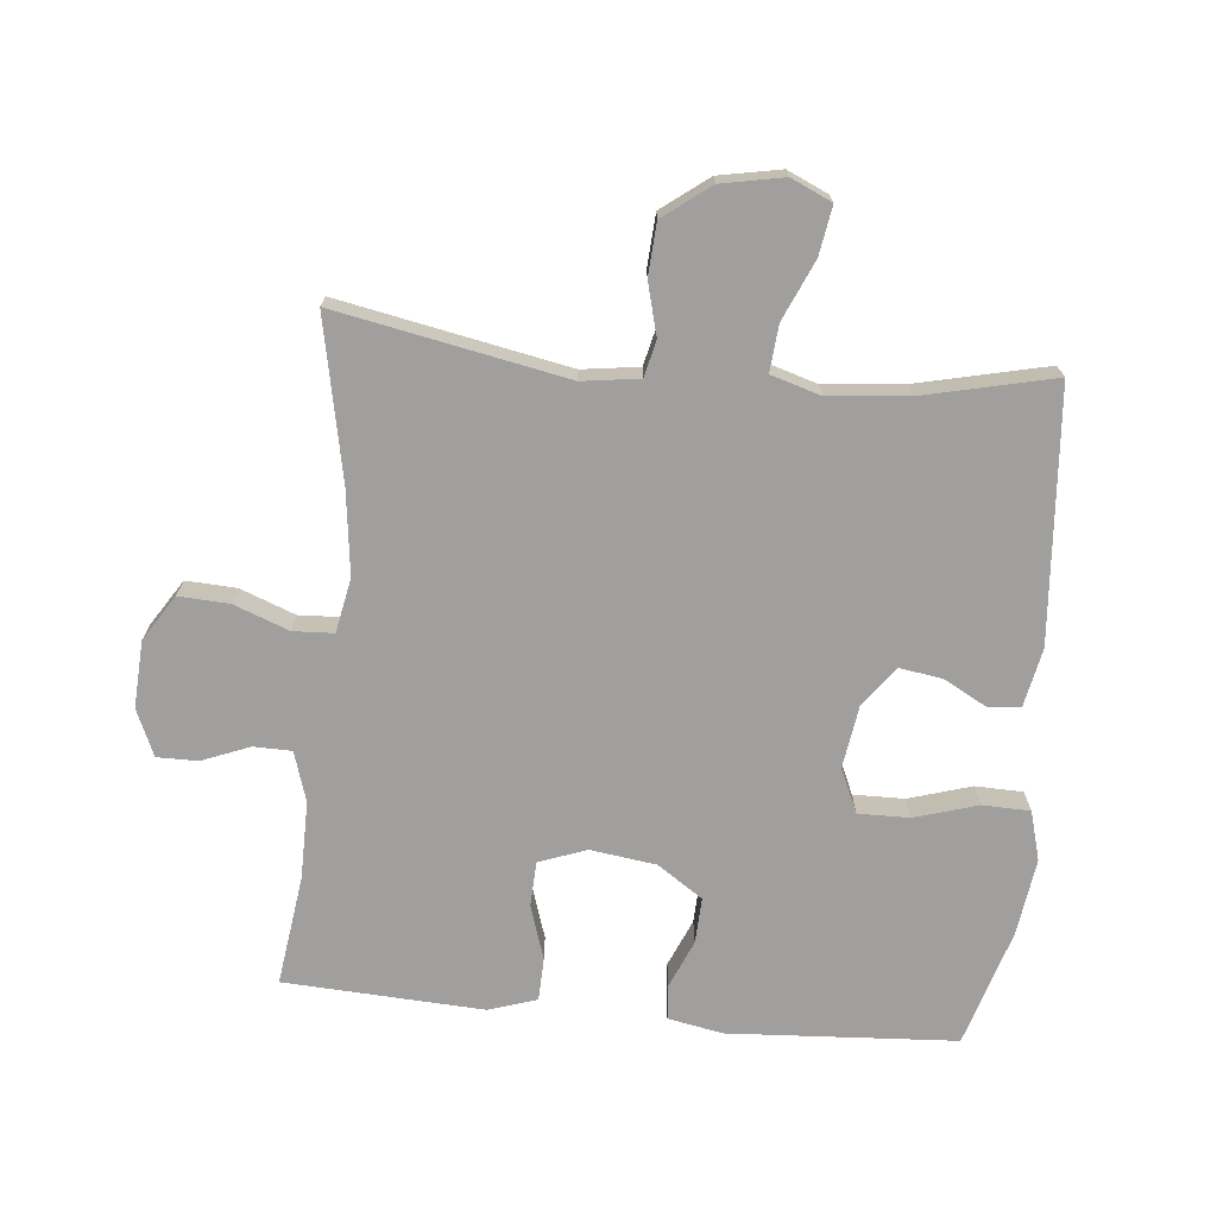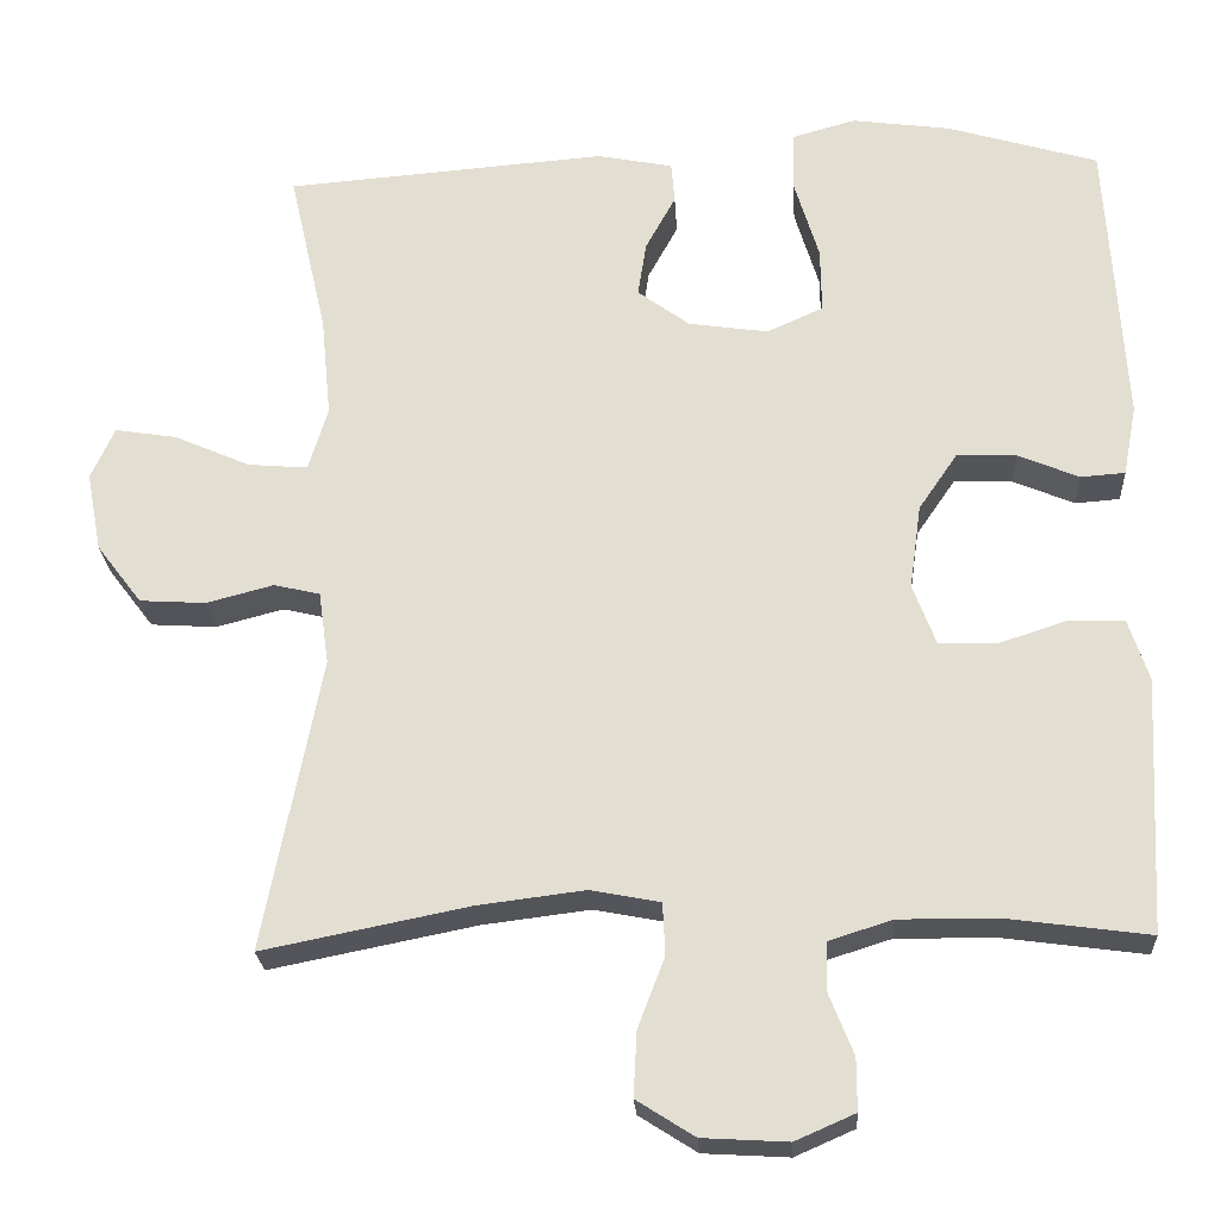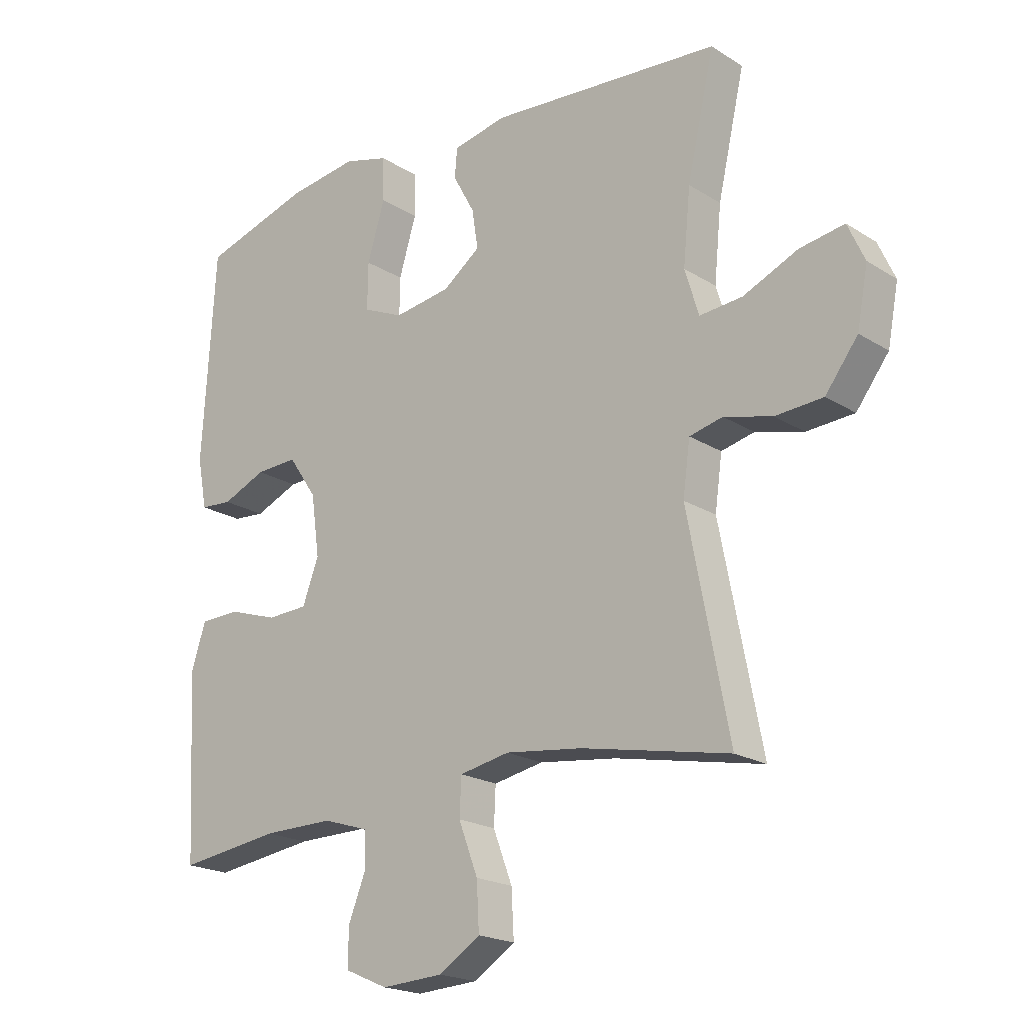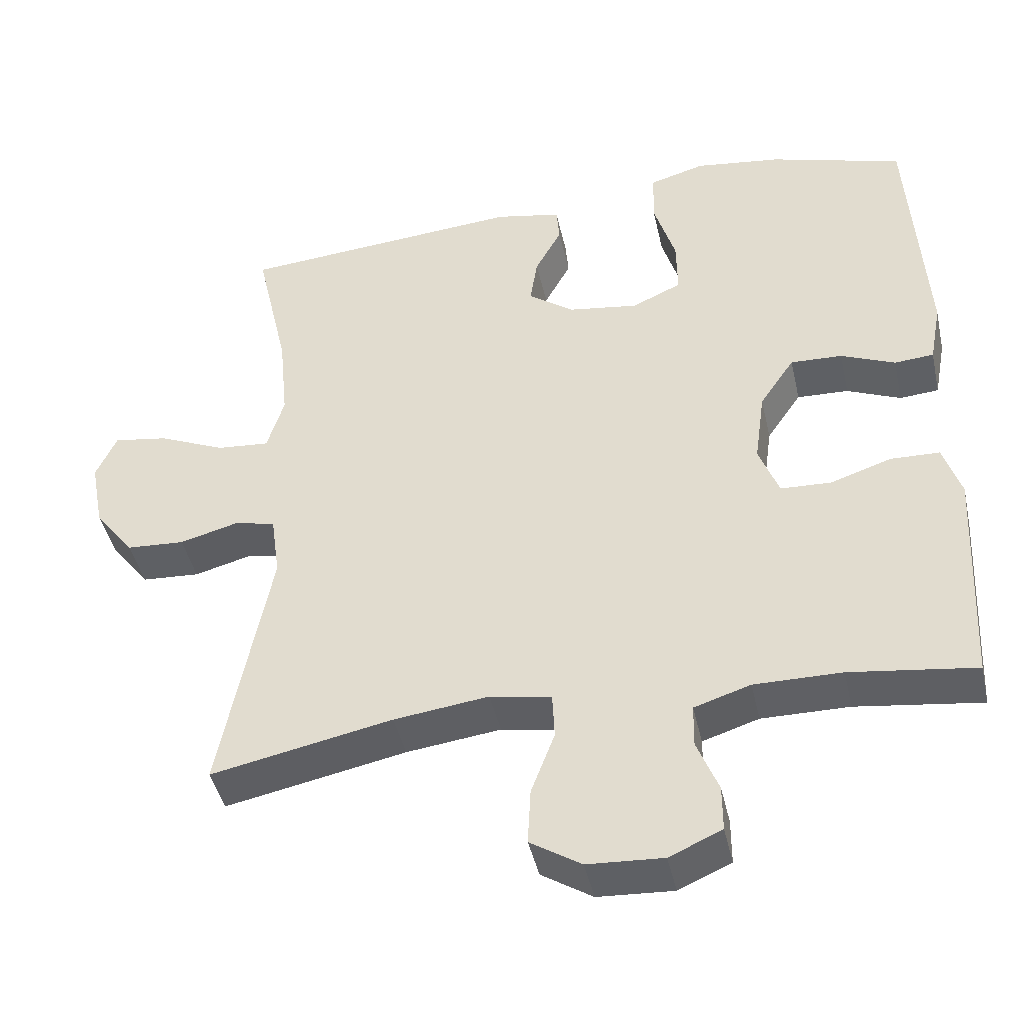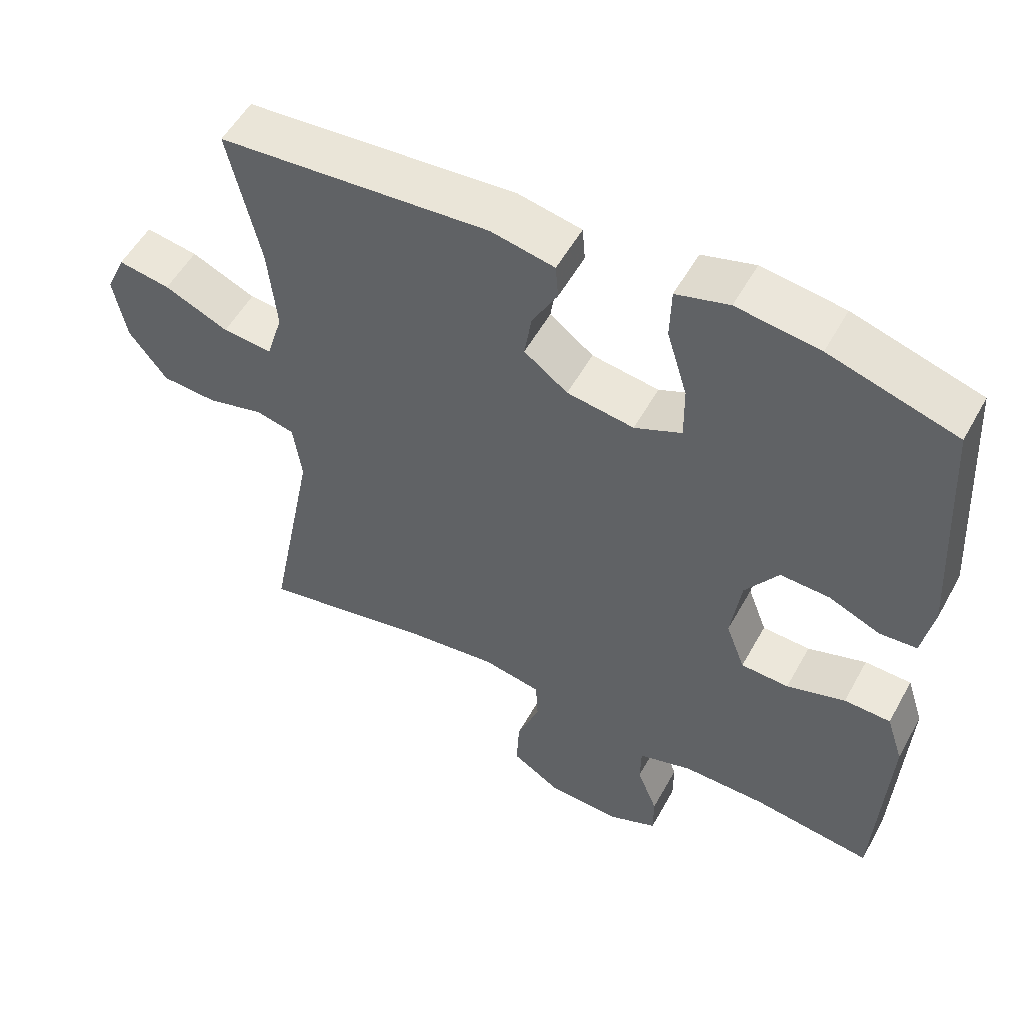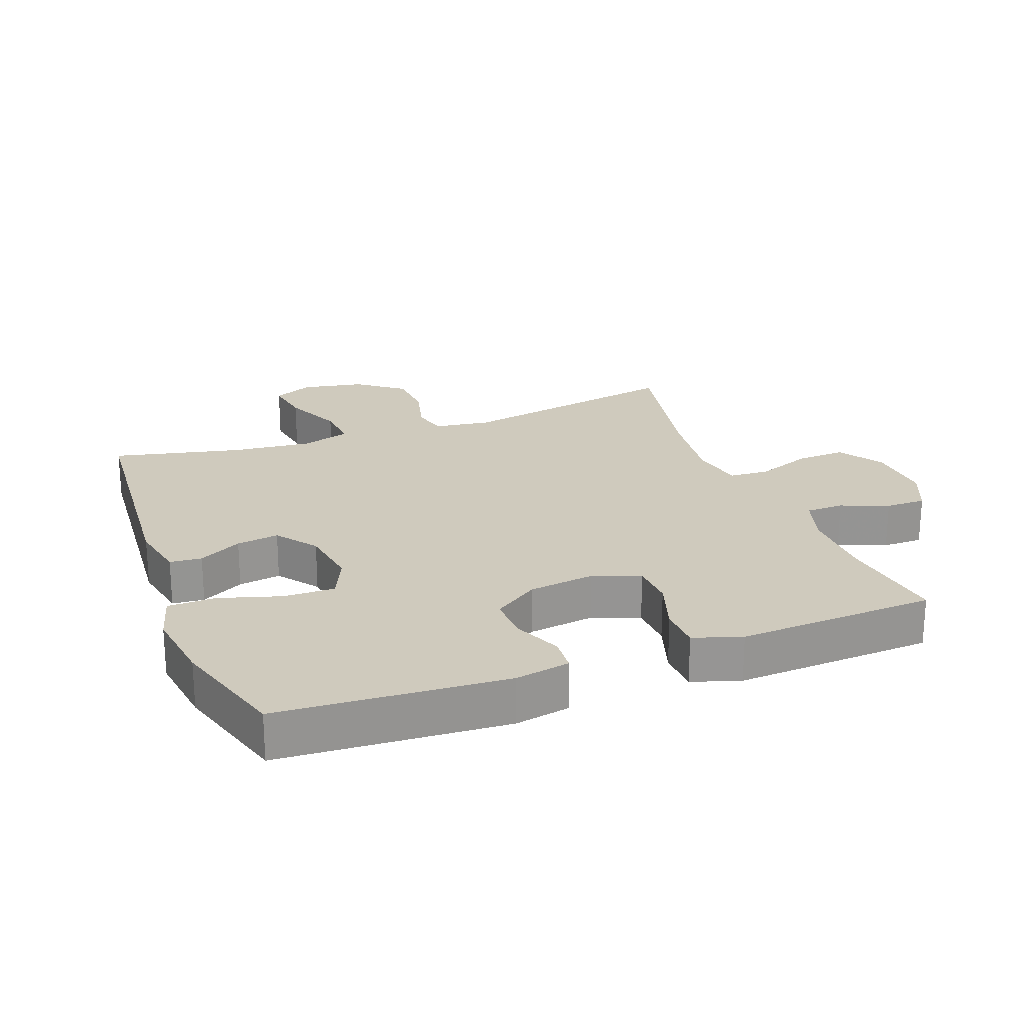
<metadata>
{"format":"obj","ext":"obj","renderer":"f3d","projection":"perspective","resolution":1024,"background":"white","views":[{"elev":-71.5,"azim":-95.5,"up":"+Y"},{"elev":-24.1,"azim":3.4,"up":"+Z"},{"elev":-20.1,"azim":-138.8,"up":"+Z"},{"elev":-43.6,"azim":12.5,"up":"+Z"},{"elev":53.9,"azim":28.5,"up":"+Z"},{"elev":22.8,"azim":69.4,"up":"+Y"}]}
</metadata>
<code>
v -0.5 0.07 -0.5
v -0.432 0.07 -0.15
v -0.444 0.07 -0.063
v -0.499 0.07 -0.05
v -0.579 0.07 -0.071
v -0.658 0.07 -0.066
v -0.712 0.07 0.005
v -0.73 0.07 0.1
v -0.702 0.07 0.162
v -0.628 0.07 0.15
v -0.537 0.07 0.11
v -0.466 0.07 0.104
v -0.443 0.07 0.18
v -0.455 0.07 0.302
v -0.5 0.07 0.5
v -0.116 0.07 0.53
v -0.026 0.07 0.512
v -0.022 0.07 0.463
v -0.058 0.07 0.397
v -0.068 0.07 0.332
v -0.006 0.07 0.286
v 0.089 0.07 0.272
v 0.156 0.07 0.302
v 0.155 0.07 0.38
v 0.126 0.07 0.476
v 0.128 0.07 0.549
v 0.203 0.07 0.57
v 0.32 0.07 0.554
v 0.5 0.07 0.5
v 0.521 0.07 0.152
v 0.505 0.07 0.068
v 0.452 0.07 0.064
v 0.379 0.07 0.095
v 0.309 0.07 0.098
v 0.262 0.07 0.029
v 0.248 0.07 -0.072
v 0.275 0.07 -0.144
v 0.343 0.07 -0.147
v 0.426 0.07 -0.12
v 0.492 0.07 -0.122
v 0.516 0.07 -0.196
v 0.51 0.07 -0.311
v 0.5 0.07 -0.5
v 0.331 0.07 -0.477
v 0.213 0.07 -0.476
v 0.137 0.07 -0.5
v 0.136 0.07 -0.558
v 0.165 0.07 -0.631
v 0.165 0.07 -0.693
v 0.094 0.07 -0.724
v -0.008 0.07 -0.718
v -0.077 0.07 -0.674
v -0.073 0.07 -0.597
v -0.041 0.07 -0.513
v -0.044 0.07 -0.451
v -0.127 0.07 -0.435
v -0.255 0.07 -0.451
v -0.5 0 -0.5
v -0.432 0 -0.15
v -0.444 0 -0.063
v -0.499 0 -0.05
v -0.579 0 -0.071
v -0.658 0 -0.066
v -0.712 0 0.005
v -0.73 0 0.1
v -0.702 0 0.162
v -0.628 0 0.15
v -0.537 0 0.11
v -0.466 0 0.104
v -0.443 0 0.18
v -0.455 0 0.302
v -0.5 0 0.5
v -0.116 0 0.53
v -0.026 0 0.512
v -0.022 0 0.463
v -0.058 0 0.397
v -0.068 0 0.332
v -0.006 0 0.286
v 0.089 0 0.272
v 0.156 0 0.302
v 0.155 0 0.38
v 0.126 0 0.476
v 0.128 0 0.549
v 0.203 0 0.57
v 0.32 0 0.554
v 0.5 0 0.5
v 0.521 0 0.152
v 0.505 0 0.068
v 0.452 0 0.064
v 0.379 0 0.095
v 0.309 0 0.098
v 0.262 0 0.029
v 0.248 0 -0.072
v 0.275 0 -0.144
v 0.343 0 -0.147
v 0.426 0 -0.12
v 0.492 0 -0.122
v 0.516 0 -0.196
v 0.51 0 -0.311
v 0.5 0 -0.5
v 0.331 0 -0.477
v 0.213 0 -0.476
v 0.137 0 -0.5
v 0.136 0 -0.558
v 0.165 0 -0.631
v 0.165 0 -0.693
v 0.094 0 -0.724
v -0.008 0 -0.718
v -0.077 0 -0.674
v -0.073 0 -0.597
v -0.041 0 -0.513
v -0.044 0 -0.451
v -0.127 0 -0.435
v -0.255 0 -0.451
f 52 53 54
f 51 52 54
f 50 51 54
f 49 50 54
f 48 49 54
f 47 48 54
f 46 47 54 55
f 45 46 55
f 44 45 55 56
f 42 43 44
f 41 42 44
f 40 41 44
f 39 40 44
f 38 39 44
f 37 38 44 56
f 31 32 33
f 30 31 33
f 29 30 33
f 28 29 33
f 27 28 33
f 26 27 33
f 25 26 33
f 24 25 33
f 23 24 33 34
f 22 23 34 35
f 17 18 19
f 16 17 19
f 15 16 19
f 14 15 19
f 13 14 19 20
f 12 13 20 21
f 9 10 11
f 8 9 11
f 7 8 11
f 6 7 11
f 5 6 11
f 4 5 11
f 3 4 11 12
f 22 35 36
f 21 22 36
f 12 21 36
f 3 12 36
f 2 3 36
f 2 36 37
f 1 2 37
f 57 1 37
f 37 56 57
f 111 110 109
f 111 109 108
f 111 108 107
f 111 107 106
f 111 106 105
f 111 105 104
f 112 111 104 103
f 112 103 102
f 113 112 102 101
f 101 100 99
f 101 99 98
f 101 98 97
f 101 97 96
f 101 96 95
f 113 101 95 94
f 90 89 88
f 90 88 87
f 90 87 86
f 90 86 85
f 90 85 84
f 90 84 83
f 90 83 82
f 90 82 81
f 91 90 81 80
f 92 91 80 79
f 76 75 74
f 76 74 73
f 76 73 72
f 76 72 71
f 77 76 71 70
f 78 77 70 69
f 68 67 66
f 68 66 65
f 68 65 64
f 68 64 63
f 68 63 62
f 68 62 61
f 69 68 61 60
f 93 92 79
f 93 79 78
f 93 78 69
f 93 69 60
f 93 60 59
f 94 93 59
f 94 59 58
f 94 58 114
f 114 113 94
f 1 58 59 2
f 2 59 60 3
f 3 60 61 4
f 4 61 62 5
f 5 62 63 6
f 6 63 64 7
f 7 64 65 8
f 8 65 66 9
f 9 66 67 10
f 10 67 68 11
f 11 68 69 12
f 12 69 70 13
f 13 70 71 14
f 14 71 72 15
f 15 72 73 16
f 16 73 74 17
f 17 74 75 18
f 18 75 76 19
f 19 76 77 20
f 20 77 78 21
f 21 78 79 22
f 22 79 80 23
f 23 80 81 24
f 24 81 82 25
f 25 82 83 26
f 26 83 84 27
f 27 84 85 28
f 28 85 86 29
f 29 86 87 30
f 30 87 88 31
f 31 88 89 32
f 32 89 90 33
f 33 90 91 34
f 34 91 92 35
f 35 92 93 36
f 36 93 94 37
f 37 94 95 38
f 38 95 96 39
f 39 96 97 40
f 40 97 98 41
f 41 98 99 42
f 42 99 100 43
f 43 100 101 44
f 44 101 102 45
f 45 102 103 46
f 46 103 104 47
f 47 104 105 48
f 48 105 106 49
f 49 106 107 50
f 50 107 108 51
f 51 108 109 52
f 52 109 110 53
f 53 110 111 54
f 54 111 112 55
f 55 112 113 56
f 56 113 114 57
f 57 114 58 1

</code>
